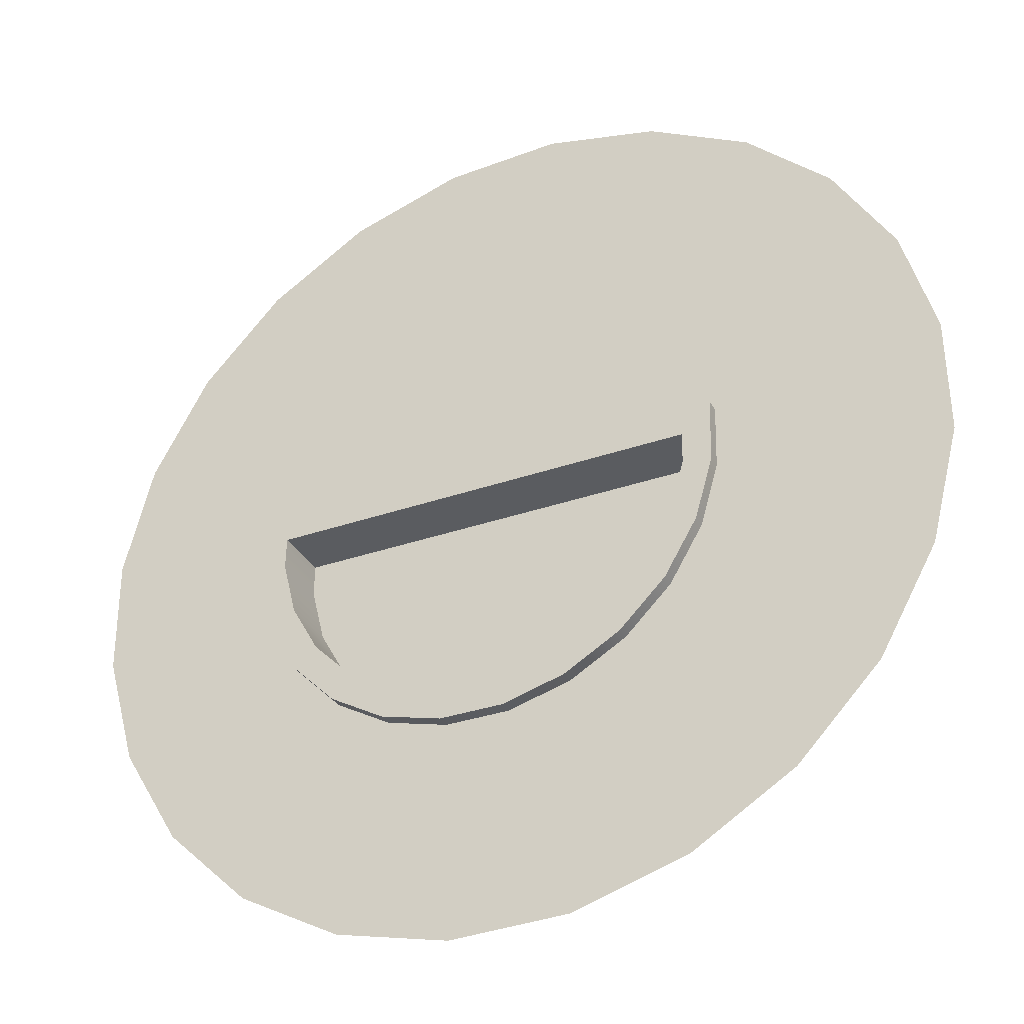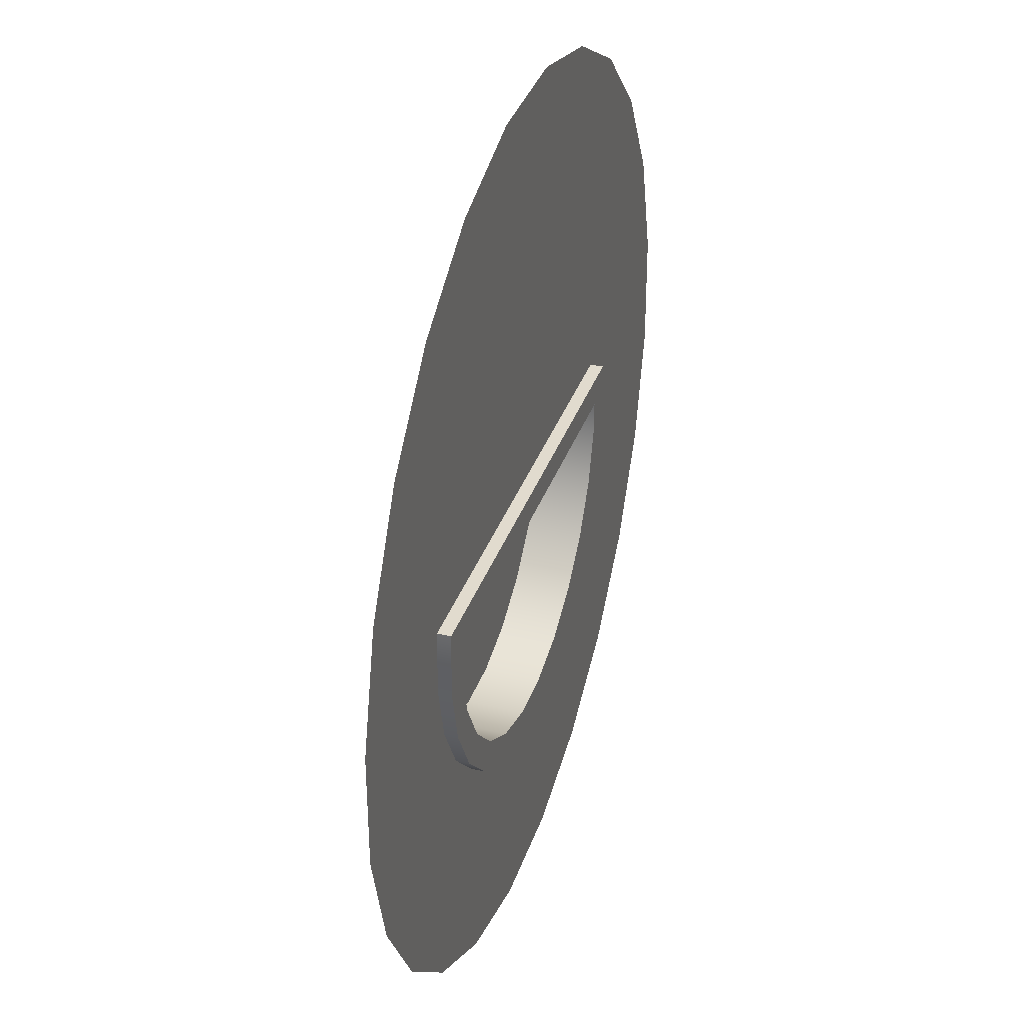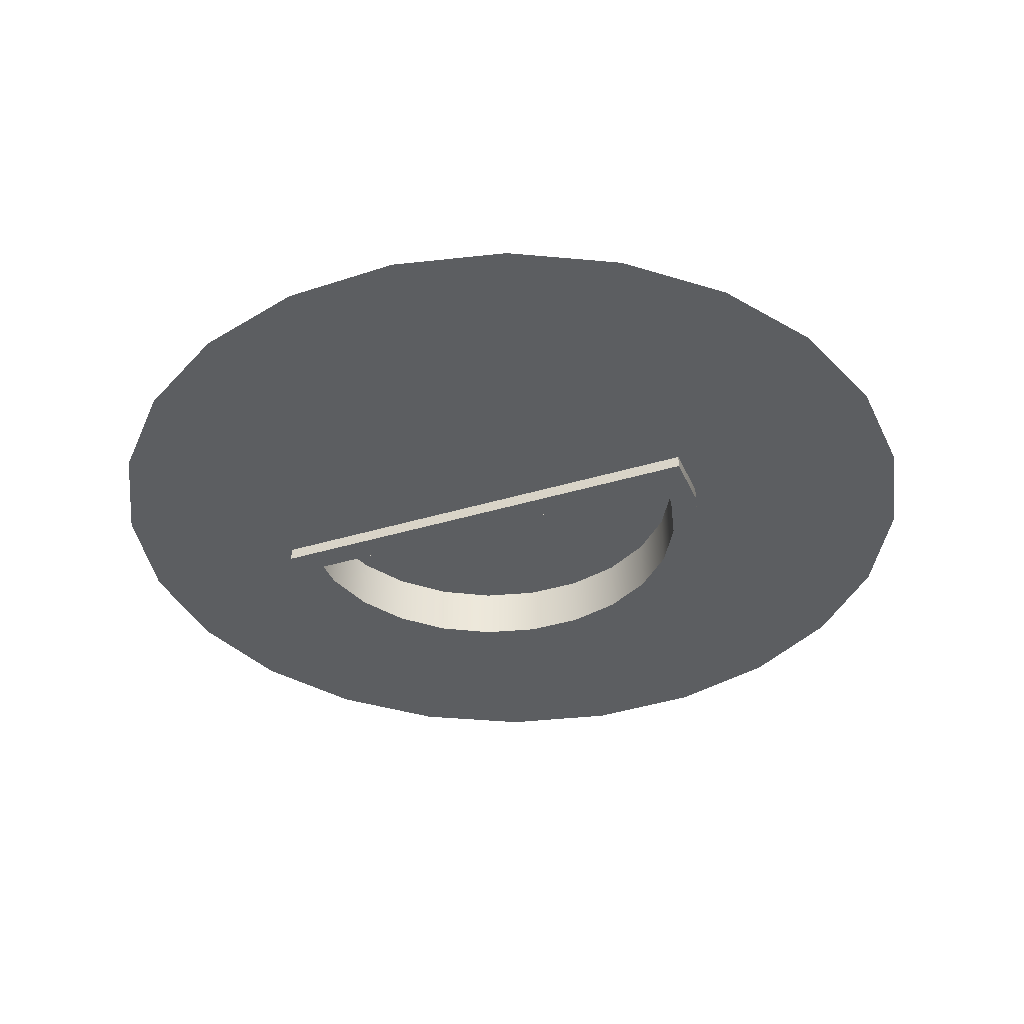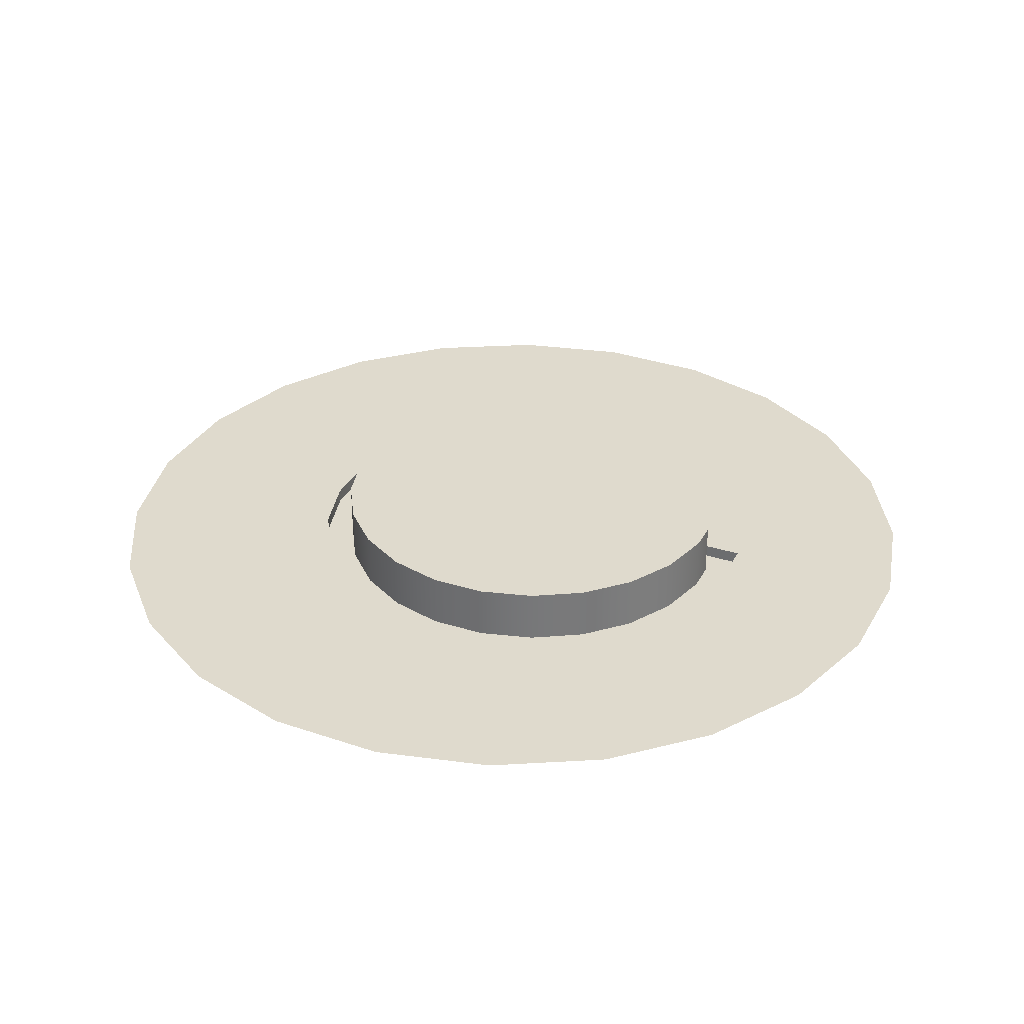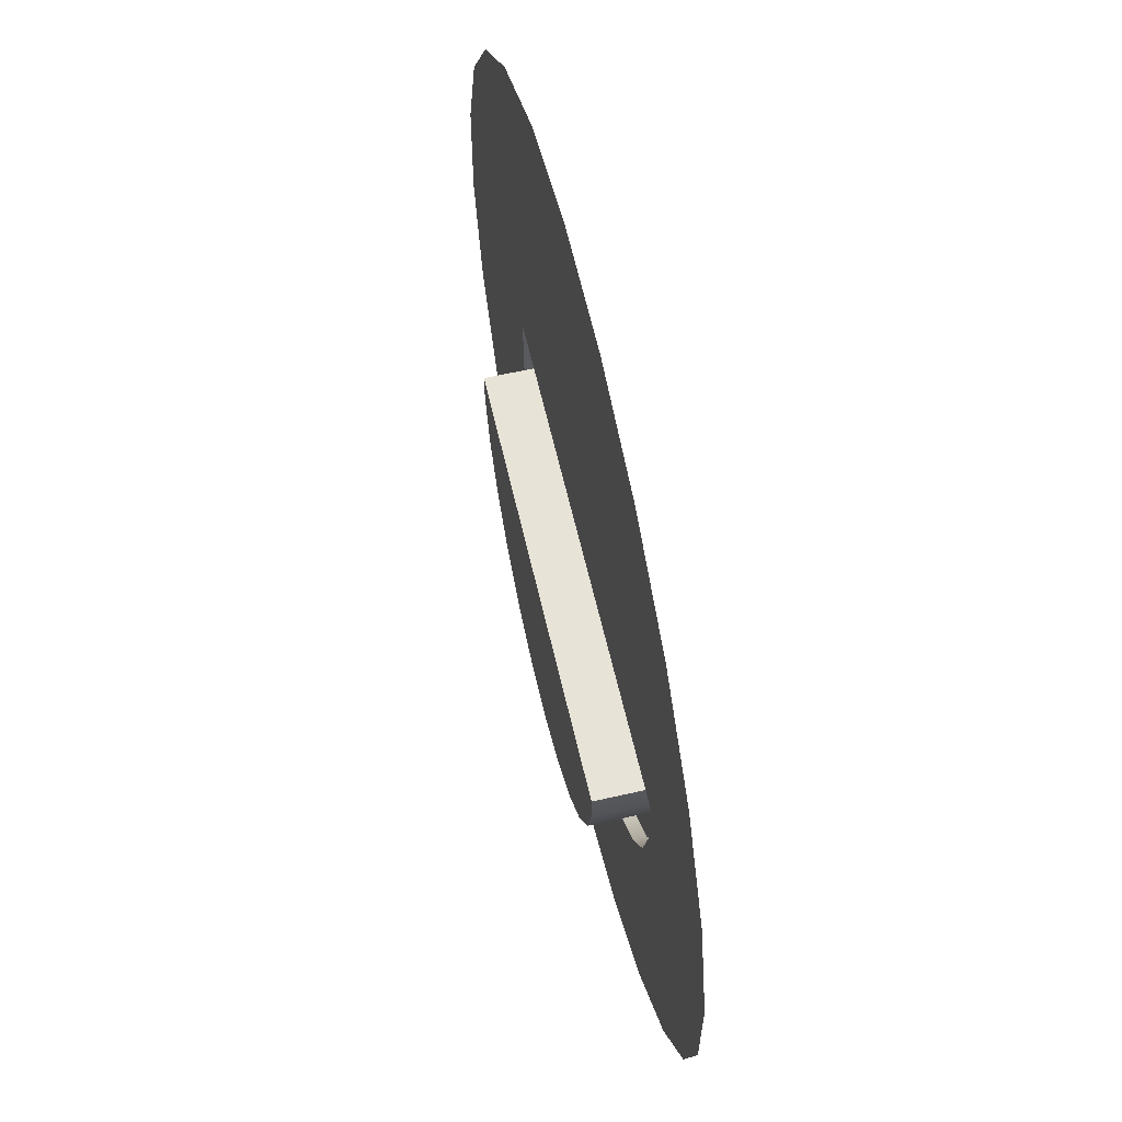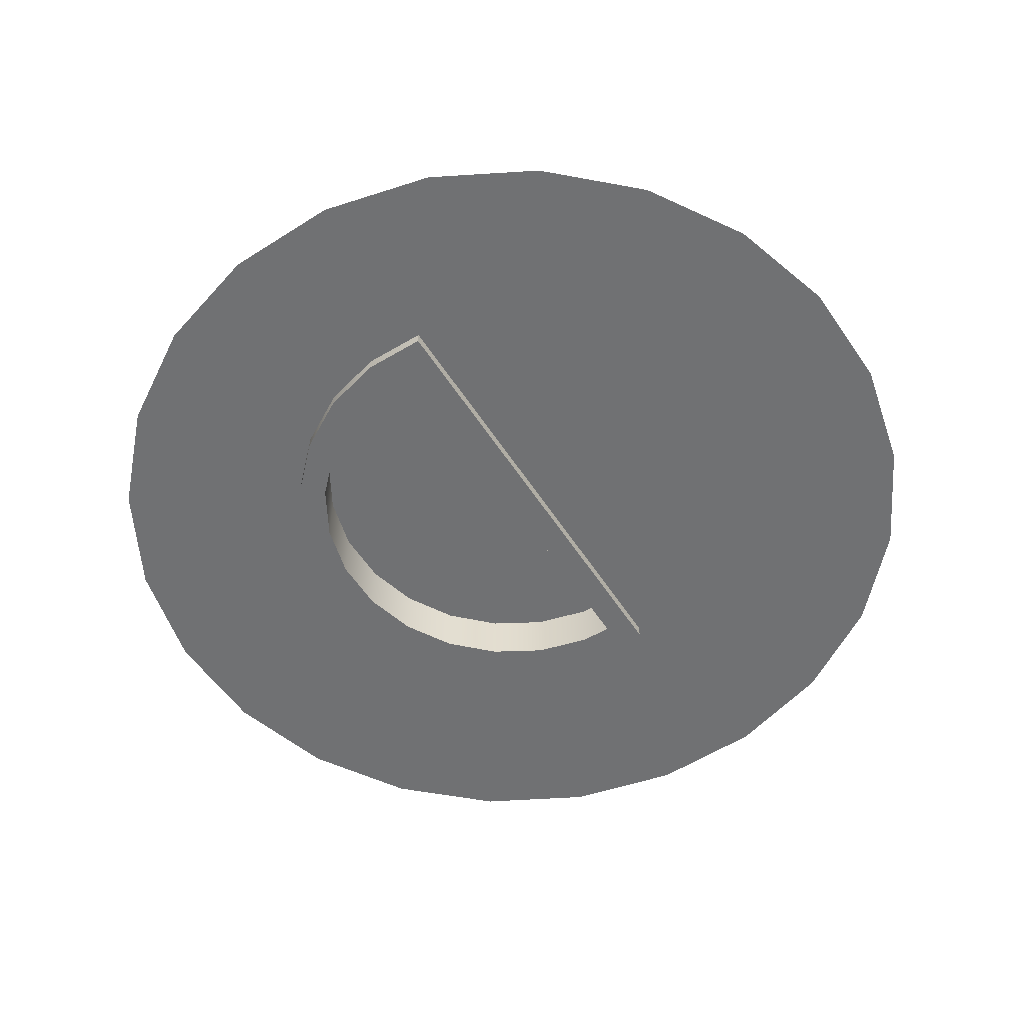
<metadata>
{"format":"obj","ext":"obj","renderer":"f3d","projection":"perspective","resolution":1024,"background":"white","views":[{"elev":-34.5,"azim":26.5,"up":"+Z"},{"elev":35.0,"azim":-72.5,"up":"+Z"},{"elev":-37.3,"azim":22.7,"up":"+Y"},{"elev":32.6,"azim":-155.1,"up":"+Y"},{"elev":62.9,"azim":-102.9,"up":"+Z"},{"elev":-55.2,"azim":-56.6,"up":"+Y"}]}
</metadata>
<code>
o mesh22/mesh22-geometry#mesh22-geometry
v -0.006841 0.9893 -0.09039
v -0.03843 0.9579 -0.08972
v -0.006841 0.9579 -0.09039
v -0.03843 0.9893 -0.08972
v -0.005068 0.9579 -0.1065
v 0.02384 0.9893 -0.08286
v -0.14 0.9893 0.03429
v -0.06876 0.9579 -0.0809
v 0.02972 0.9579 -0.09796
v -0.04088 0.9579 -0.1057
v 0.02384 0.9579 -0.08286
v -0.06876 0.9893 -0.0809
v -0.005068 0.9652 -0.1065
v -0.04088 0.9652 -0.1057
v 0.05153 0.9893 -0.06765
v -0.09578 0.9893 -0.06453
v -0.07527 0.9579 -0.09573
v 0.05153 0.9579 -0.06765
v 0.02972 0.9652 -0.09796
v -0.07527 0.9652 -0.09573
v 0.07433 0.9893 -0.04579
v -0.1176 0.9893 -0.04172
v -0.09578 0.9579 -0.06453
v 0.06111 0.9579 -0.08071
v 0.02768 0.9652 -0.2267
v -0.03796 0.9652 -0.2273
v 0.09071 0.9893 -0.01878
v -0.1404 0.9893 0.01665
v -0.1059 0.9579 -0.07716
v 0.07433 0.9579 -0.04579
v 0.09093 0.9652 -0.2091
v 0.06111 0.9652 -0.08071
v -0.1059 0.9652 -0.07716
v 0.09953 0.9893 0.01156
v -0.1404 0.9579 0.01665
v -0.1328 0.9893 -0.01403
v -0.1176 0.9579 -0.04172
v 0.08697 0.9579 -0.05592
v -0.1015 0.9652 -0.2108
v 0.0999 0.9893 0.0292
v 0.09953 0.9579 0.01156
v 0.09071 0.9579 -0.01878
v -0.14 0.9579 0.03429
v -0.1328 0.9579 -0.01403
v -0.1307 0.9579 -0.0513
v 0.08697 0.9652 -0.05592
v -0.1307 0.9652 -0.0513
v 0.0999 0.9579 0.0292
v -0.1557 0.9579 0.05069
v 0.1055 0.9579 -0.02529
v 0.1475 0.9652 -0.1758
v -0.1479 0.9652 -0.01991
v -0.1565 0.9579 0.01488
v -0.1479 0.9579 -0.01991
v 0.1055 0.9652 -0.02529
v -0.2404 0.9652 0.1165
v 0.1155 0.9579 0.009105
v 0.1163 0.9579 0.04492
v -0.1565 0.9652 0.01488
v 0.1155 0.9652 0.009105
v -0.2569 0.9652 0.05295
v 0.1163 0.9652 0.04492
v -0.1557 0.9652 0.05069
v -0.2081 0.9652 0.1736
v -0.1586 0.9652 -0.1785
v 0.1935 0.9652 -0.129
v -0.2563 0.9652 -0.01268
v -0.04231 0.9652 0.2713
v -0.1621 0.9652 0.2205
v 0.02333 0.9652 0.2719
v -0.2055 0.9652 -0.1325
v -0.1056 0.9652 0.2538
v 0.2258 0.9652 -0.07188
v -0.2388 0.9652 -0.07594
v 0.08688 0.9652 0.2554
v 0.2423 0.9652 -0.008332
v 0.144 0.9652 0.2231
v 0.2417 0.9652 0.05731
v 0.1908 0.9652 0.1771
v 0.2241 0.9652 0.1206
f 1 2 3
f 2 1 4
f 5 3 2
f 3 6 1
f 1 7 4
f 4 8 2
f 9 3 5
f 5 2 10
f 6 3 11
f 6 7 1
f 4 7 12
f 8 4 12
f 10 2 8
f 9 11 3
f 13 9 5
f 14 5 10
f 11 15 6
f 15 7 6
f 12 7 16
f 16 8 12
f 10 8 17
f 9 18 11
f 9 13 19
f 5 14 13
f 10 20 14
f 15 11 18
f 21 7 15
f 16 7 22
f 8 16 23
f 17 8 23
f 20 10 17
f 24 18 9
f 25 19 13
f 19 24 9
f 25 13 14
f 26 14 20
f 18 21 15
f 27 7 21
f 22 7 28
f 22 23 16
f 17 23 29
f 29 20 17
f 24 30 18
f 31 19 25
f 24 19 32
f 25 14 26
f 26 20 33
f 21 18 30
f 34 7 27
f 30 27 21
f 7 35 28
f 22 28 36
f 23 22 37
f 29 23 37
f 20 29 33
f 38 30 24
f 31 32 19
f 32 38 24
f 26 33 39
f 7 34 40
f 27 41 34
f 27 30 42
f 35 7 43
f 44 28 35
f 28 44 36
f 36 37 22
f 29 37 44
f 45 33 29
f 38 42 30
f 31 46 32
f 38 32 46
f 39 33 47
f 34 48 40
f 48 7 40
f 41 27 42
f 48 34 41
f 7 48 43
f 43 49 35
f 35 49 44
f 37 36 44
f 29 44 45
f 33 45 47
f 50 42 38
f 51 46 31
f 46 50 38
f 39 47 52
f 50 41 42
f 50 48 41
f 48 49 43
f 44 49 53
f 45 44 53
f 54 47 45
f 51 55 46
f 50 46 55
f 47 54 52
f 39 52 56
f 48 50 57
f 48 58 49
f 49 59 53
f 45 53 54
f 51 60 55
f 60 50 55
f 53 52 54
f 59 56 52
f 39 56 61
f 50 60 57
f 58 48 57
f 62 49 58
f 59 49 63
f 52 53 59
f 51 62 60
f 59 64 56
f 39 61 65
f 62 57 60
f 57 62 58
f 49 62 63
f 63 64 59
f 62 51 66
f 65 61 67
f 62 68 63
f 63 69 64
f 66 70 62
f 65 67 71
f 62 70 68
f 63 68 72
f 63 72 69
f 73 70 66
f 71 67 74
f 73 75 70
f 76 75 73
f 76 77 75
f 78 77 76
f 78 79 77
f 79 78 80
f 3 2 1
f 4 1 2
f 2 3 5
f 1 6 3
f 4 7 1
f 2 8 4
f 5 3 9
f 10 2 5
f 11 3 6
f 1 7 6
f 12 7 4
f 12 4 8
f 8 2 10
f 3 11 9
f 5 9 13
f 10 5 14
f 6 15 11
f 6 7 15
f 16 7 12
f 12 8 16
f 17 8 10
f 11 18 9
f 19 13 9
f 13 14 5
f 14 20 10
f 18 11 15
f 15 7 21
f 22 7 16
f 23 16 8
f 23 8 17
f 17 10 20
f 9 18 24
f 13 19 25
f 9 24 19
f 14 13 25
f 20 14 26
f 15 21 18
f 21 7 27
f 28 7 22
f 16 23 22
f 29 23 17
f 17 20 29
f 18 30 24
f 25 19 31
f 32 19 24
f 26 14 25
f 33 20 26
f 30 18 21
f 27 7 34
f 21 27 30
f 28 35 7
f 36 28 22
f 37 22 23
f 37 23 29
f 33 29 20
f 24 30 38
f 19 32 31
f 24 38 32
f 39 33 26
f 40 34 7
f 34 41 27
f 42 30 27
f 43 7 35
f 35 28 44
f 36 44 28
f 22 37 36
f 44 37 29
f 29 33 45
f 30 42 38
f 32 46 31
f 46 32 38
f 47 33 39
f 40 48 34
f 40 7 48
f 42 27 41
f 41 34 48
f 43 48 7
f 35 49 43
f 44 49 35
f 44 36 37
f 45 44 29
f 47 45 33
f 38 42 50
f 31 46 51
f 38 50 46
f 52 47 39
f 42 41 50
f 41 48 50
f 43 49 48
f 53 49 44
f 53 44 45
f 45 47 54
f 46 55 51
f 55 46 50
f 52 54 47
f 56 52 39
f 57 50 48
f 49 58 48
f 53 59 49
f 54 53 45
f 55 60 51
f 55 50 60
f 54 52 53
f 52 56 59
f 61 56 39
f 57 60 50
f 57 48 58
f 58 49 62
f 63 49 59
f 59 53 52
f 60 62 51
f 56 64 59
f 65 61 39
f 60 57 62
f 58 62 57
f 63 62 49
f 59 64 63
f 66 51 62
f 67 61 65
f 63 68 62
f 64 69 63
f 62 70 66
f 71 67 65
f 68 70 62
f 72 68 63
f 69 72 63
f 66 70 73
f 74 67 71
f 70 75 73
f 73 75 76
f 75 77 76
f 76 77 78
f 77 79 78
f 80 78 79

</code>
